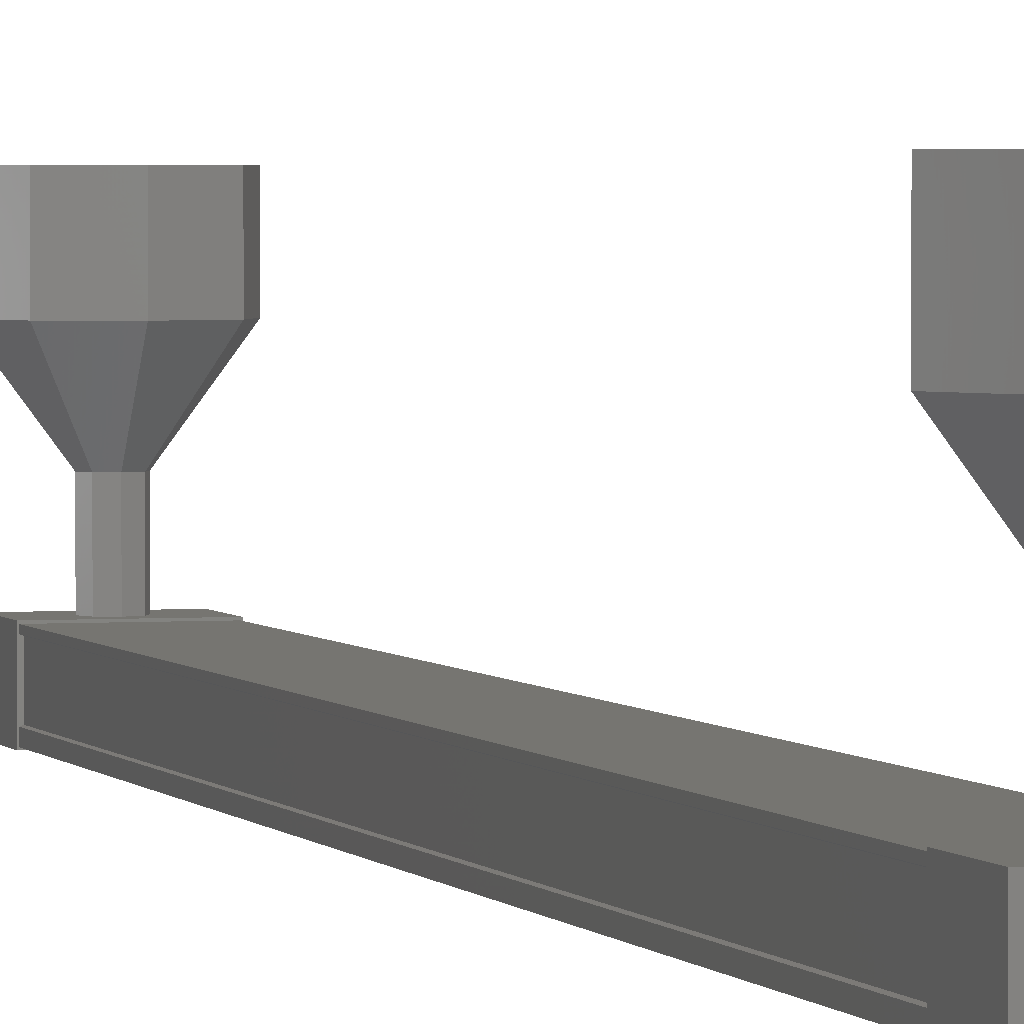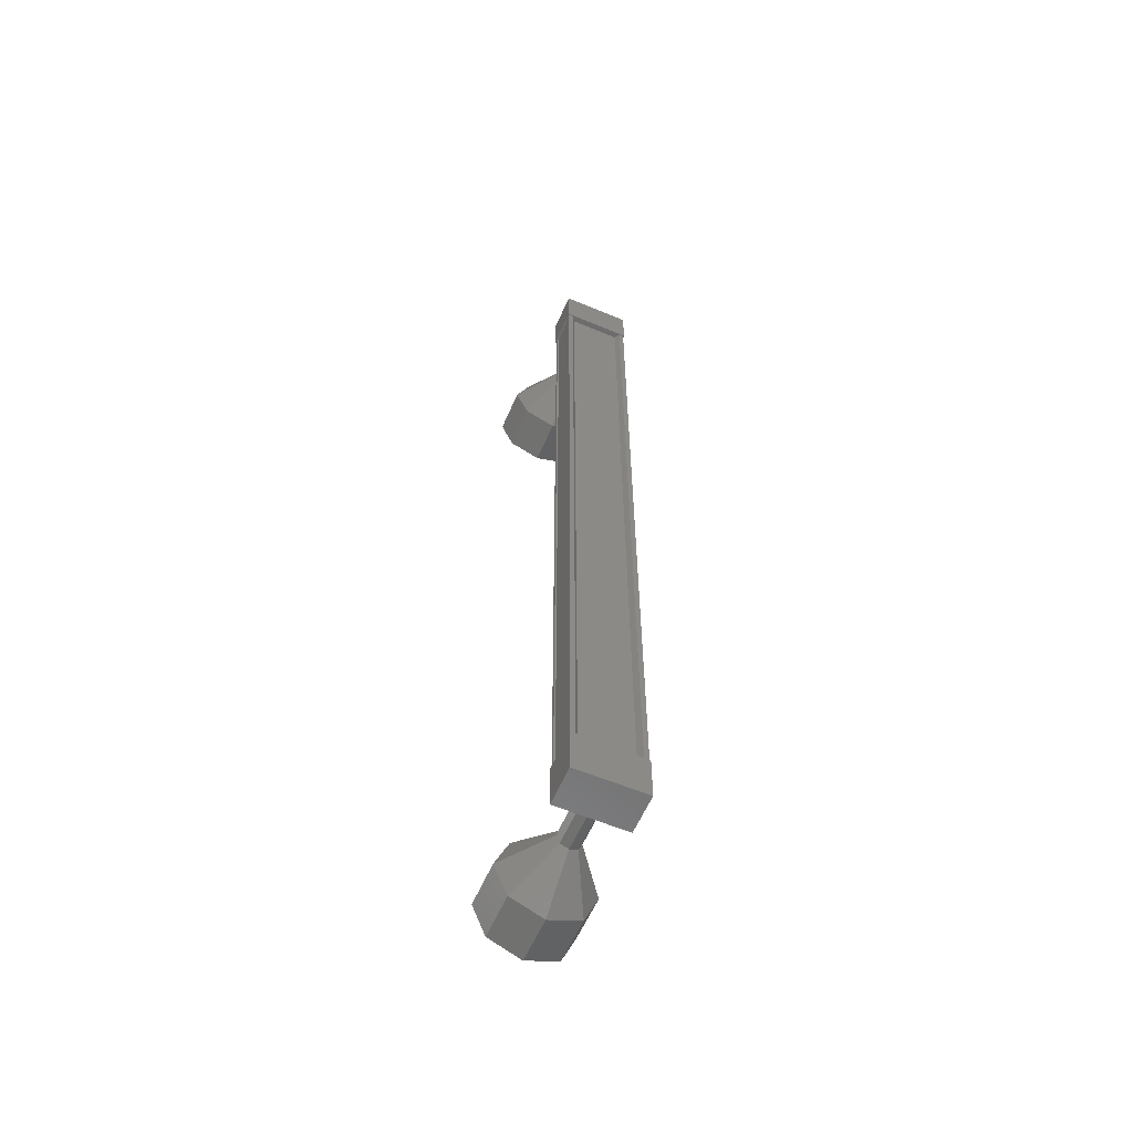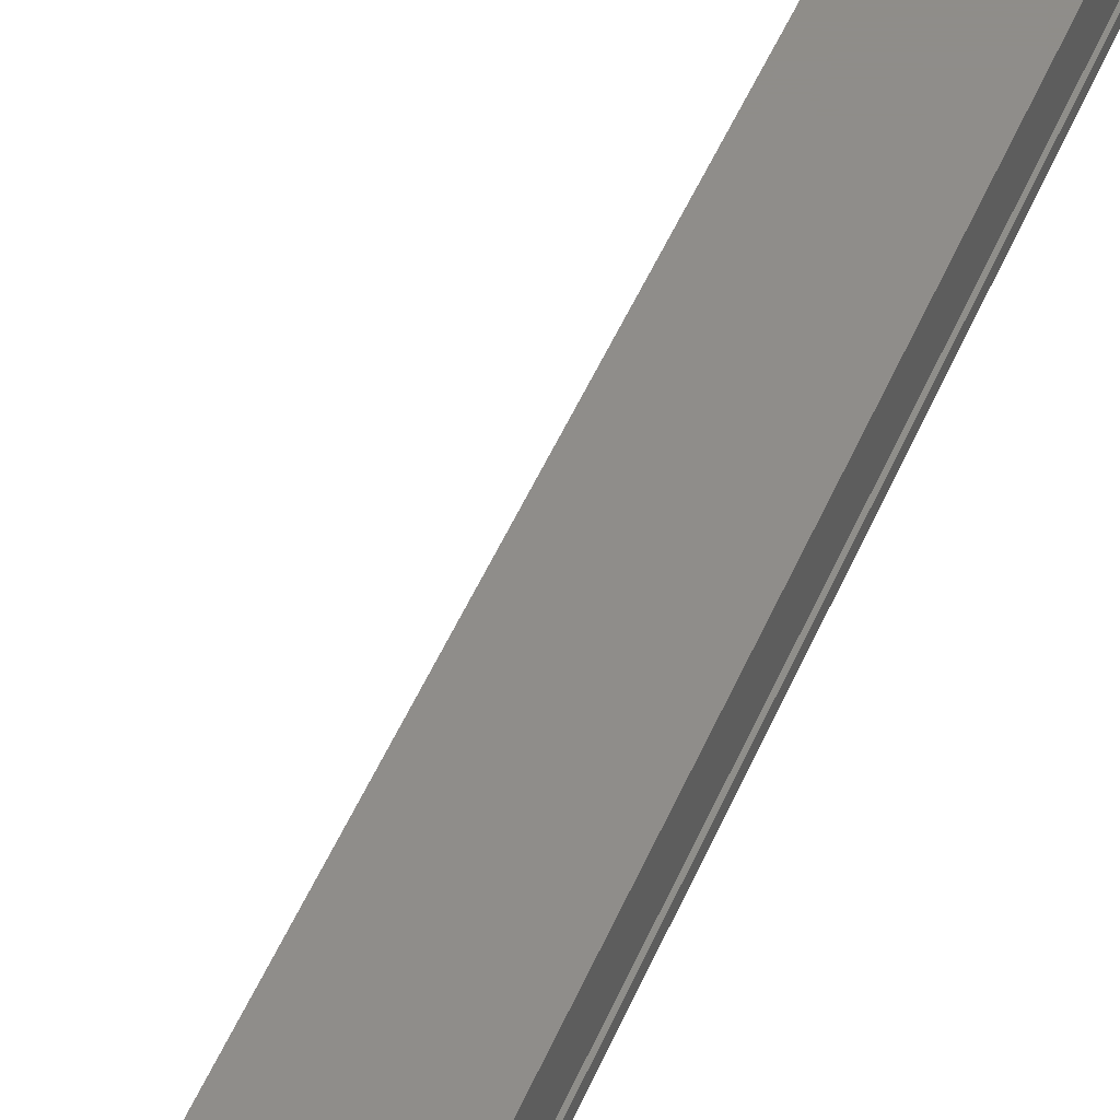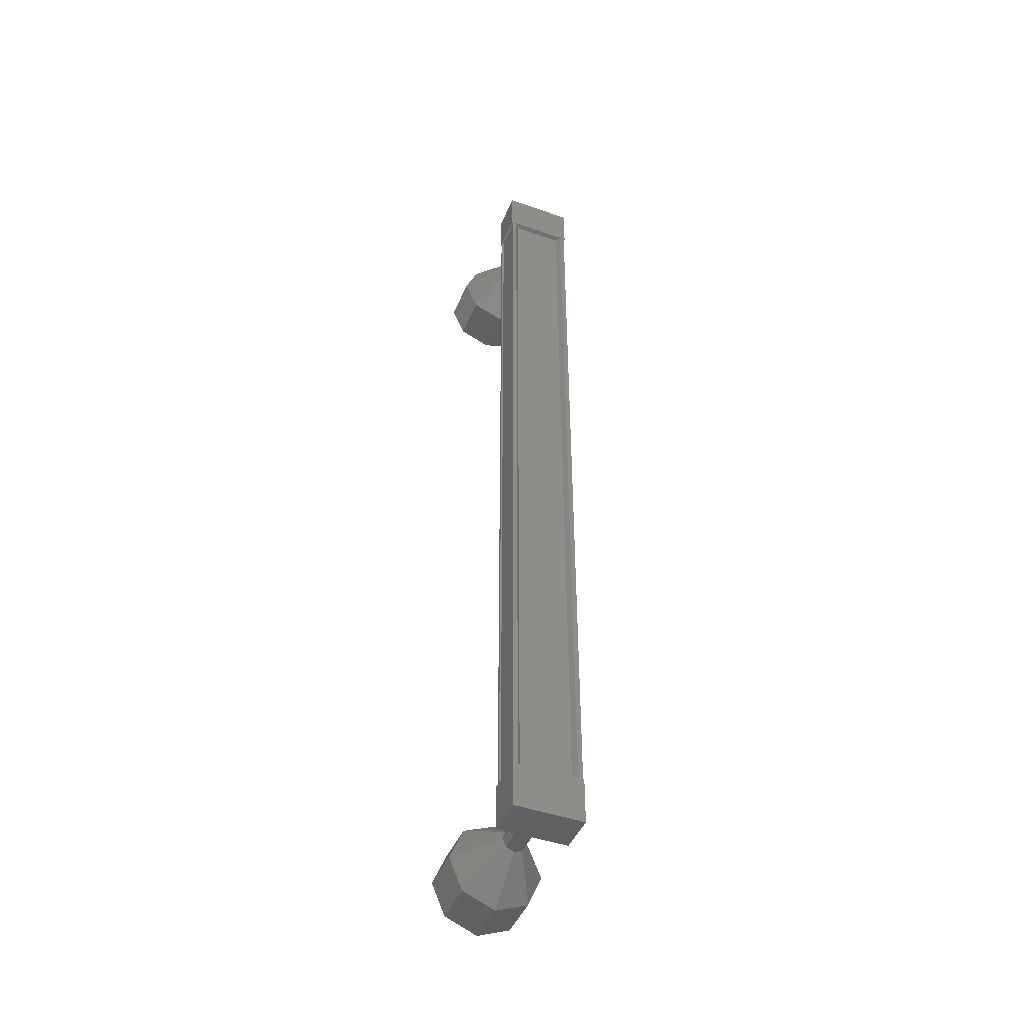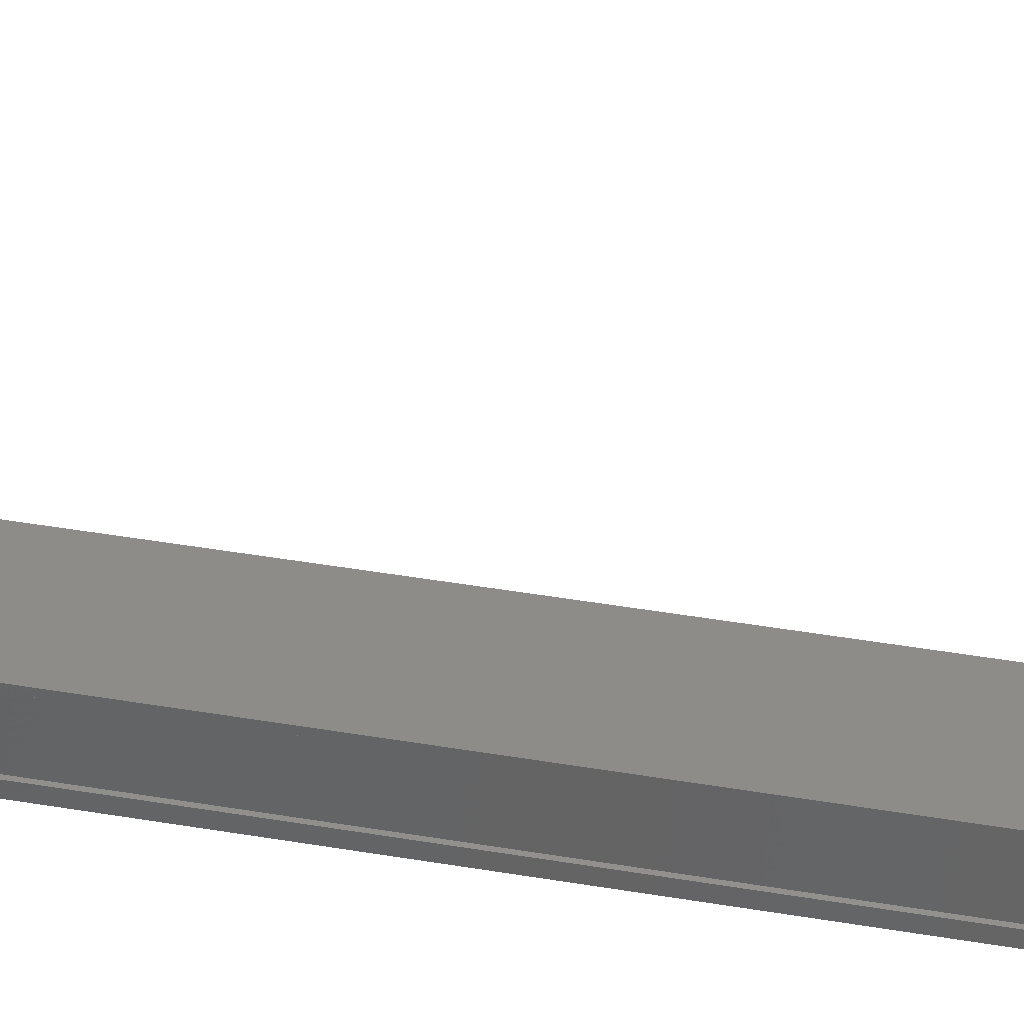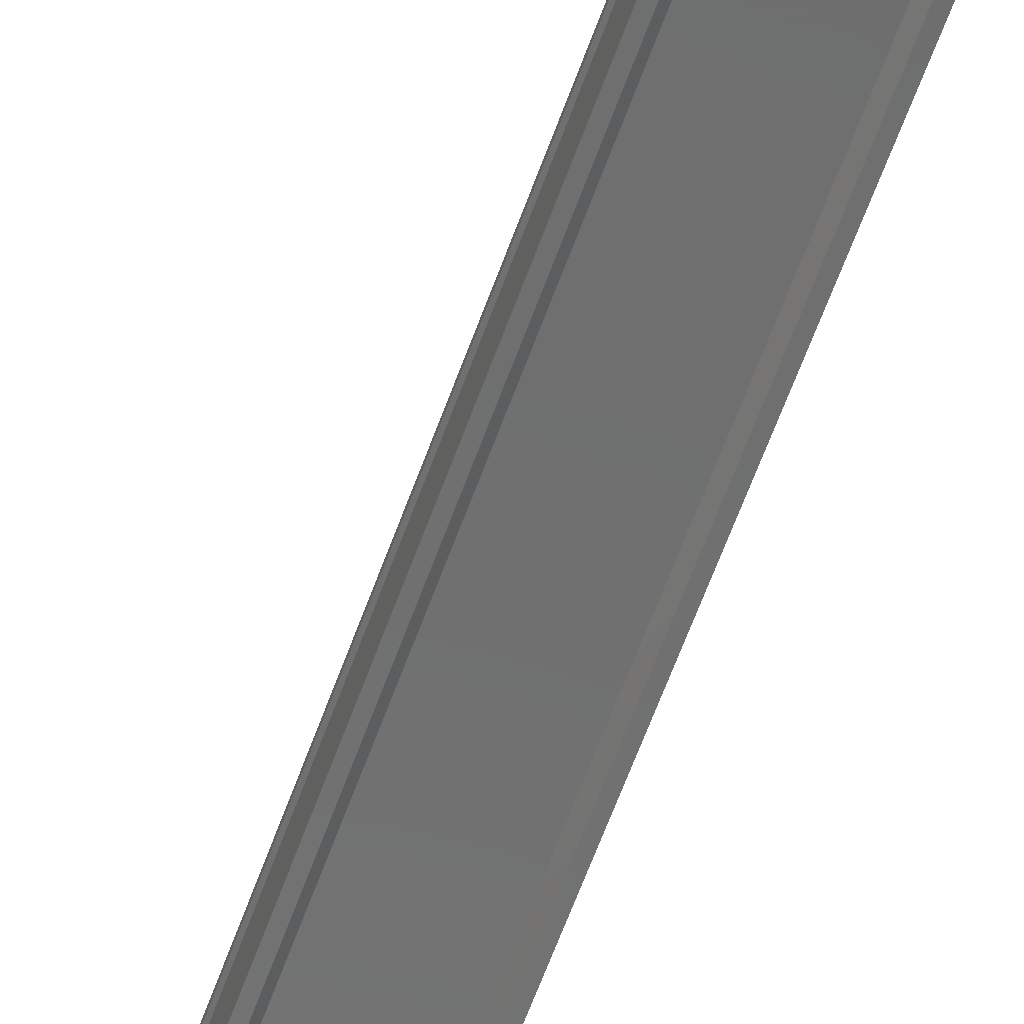
<metadata>
{"format":"stl","ext":"stl","renderer":"f3d","projection":"perspective","resolution":1024,"background":"white","views":[{"elev":2.4,"azim":-16.2,"up":"+Y"},{"elev":-59.3,"azim":-23.3,"up":"+Z"},{"elev":41.7,"azim":19.8,"up":"+Y"},{"elev":-45.3,"azim":-22.0,"up":"+Z"},{"elev":35.4,"azim":-76.6,"up":"+Y"},{"elev":-60.4,"azim":-19.4,"up":"+Y"}]}
</metadata>
<code>
# stl→obj: 128 verts, 152 faces
v 0.5523 -70.3 -41.08
v 0.6331 -70.41 -41.08
v 0.6331 -70.41 -22.26
v 0.7359 -70.41 -22.26
v -0.5523 -70.3 -22.26
v -0.6331 -70.41 -22.26
v -0.6331 -70.41 -41.08
v -0.7359 -70.41 -22.26
v -0.7359 -70.41 -41.08
v -0.7359 -69.68 -22.26
v -0.7359 -69.68 -41.08
v -0.7045 -69.69 -22.26
v -0.7045 -69.69 -41.08
v -0.7045 -70.27 -41.08
v 0.5523 -70.3 -22.26
v -0.5523 -70.3 -41.08
v -0.7359 -70.28 -41.08
v -0.7359 -70.28 -22.26
v -0.7045 -70.27 -22.26
v 0.7529 -70.43 -21.79
v -0.7529 -69.59 -21.79
v -0.7529 -70.43 -21.79
v -0.7529 -70.43 -22.79
v 0.7529 -70.43 -22.79
v -0.7529 -69.59 -22.79
v 0.7529 -69.59 -22.79
v 0.7529 -69.59 -21.79
v -0.7529 -70.43 -40.55
v 0.7529 -70.43 -40.55
v -0.7529 -69.59 -40.55
v 0.7529 -69.59 -40.55
v 0.7529 -69.59 -41.55
v 0.7529 -70.43 -41.55
v -0.7529 -70.43 -41.55
v -0.7529 -69.59 -41.55
v 0.7359 -70.41 -41.08
v 0.7359 -70.28 -41.08
v 0.7359 -70.28 -22.26
v 0.7045 -70.27 -41.08
v 0.7045 -70.27 -22.26
v 0.7045 -69.69 -41.08
v 0.7045 -69.69 -22.26
v 0.7359 -69.68 -41.08
v 0.7359 -69.68 -22.26
v 0.7359 -69.61 -41.08
v 0.7359 -69.61 -22.26
v -0.7359 -69.61 -41.08
v -0.7359 -69.61 -22.26
v 1e-06 -68.65 -41.29
v 1e-06 -67.65 -42.04
v 0.1768 -68.65 -41.22
v 0.7071 -67.65 -41.75
v 0.25 -68.65 -41.04
v 1 -67.65 -41.04
v 0.1768 -68.65 -40.86
v 0.7071 -67.65 -40.33
v 1e-06 -68.65 -40.79
v 1e-06 -67.65 -40.04
v -0.1768 -68.65 -40.86
v -0.7071 -67.65 -40.33
v -0.25 -68.65 -41.04
v -1 -67.65 -41.04
v -0.1768 -68.65 -41.22
v -0.7071 -67.65 -41.75
v -1e-06 -69.64 -22.55
v -1e-06 -68.64 -22.55
v 0.1768 -69.64 -22.48
v 0.1768 -68.64 -22.48
v 0.25 -69.64 -22.3
v 0.25 -68.64 -22.3
v 0.1768 -69.64 -22.12
v 0.1768 -68.64 -22.12
v -1e-06 -69.64 -22.05
v -1e-06 -68.64 -22.05
v -0.1768 -69.64 -22.12
v -0.1768 -68.64 -22.12
v -0.25 -69.64 -22.3
v -0.25 -68.64 -22.3
v -0.1768 -69.64 -22.48
v -0.1768 -68.64 -22.48
v -1e-06 -67.65 -23.3
v -1e-06 -66.65 -23.3
v 0.7071 -67.65 -23.01
v 0.7071 -66.65 -23.01
v 1 -67.65 -22.3
v 1 -66.65 -22.3
v 0.7071 -67.65 -21.59
v 0.7071 -66.65 -21.59
v -1e-06 -67.65 -21.3
v -1e-06 -66.65 -21.3
v -0.7071 -67.65 -21.59
v -0.7071 -66.65 -21.59
v -1 -67.65 -22.3
v -1 -66.65 -22.3
v -0.7071 -67.65 -23.01
v -0.7071 -66.65 -23.01
v -1e-06 -68.65 -22.55
v 0.1768 -68.65 -22.48
v 0.25 -68.65 -22.3
v 0.1768 -68.65 -22.12
v -1e-06 -68.65 -22.05
v -0.1768 -68.65 -22.12
v -0.25 -68.65 -22.3
v -0.1768 -68.65 -22.48
v 1e-06 -69.64 -41.29
v 1e-06 -68.64 -41.29
v 0.1768 -69.64 -41.22
v 0.1768 -68.64 -41.22
v 0.25 -69.64 -41.04
v 0.25 -68.64 -41.04
v 0.1768 -69.64 -40.86
v 0.1768 -68.64 -40.86
v 1e-06 -69.64 -40.79
v 1e-06 -68.64 -40.79
v -0.1768 -69.64 -40.86
v -0.1768 -68.64 -40.86
v -0.25 -69.64 -41.04
v -0.25 -68.64 -41.04
v -0.1768 -69.64 -41.22
v -0.1768 -68.64 -41.22
v -0.7071 -66.65 -41.75
v 1e-06 -66.65 -42.04
v 0.7071 -66.65 -41.75
v 1 -66.65 -41.04
v 0.7071 -66.65 -40.33
v 1e-06 -66.65 -40.04
v -0.7071 -66.65 -40.33
v -1 -66.65 -41.04
f 1 2 3
f 3 2 4
f 5 6 7
f 7 6 8
f 8 9 7
f 10 11 12
f 12 11 13
f 13 14 12
f 3 15 1
f 1 15 5
f 5 16 1
f 7 16 5
f 9 8 17
f 17 8 18
f 18 14 17
f 19 14 18
f 12 14 19
f 20 21 22
f 22 21 23
f 23 24 22
f 25 24 23
f 26 24 25
f 25 21 26
f 26 21 27
f 27 21 20
f 20 24 27
f 22 24 20
f 28 29 30
f 30 29 31
f 31 32 30
f 29 32 31
f 33 32 29
f 29 34 33
f 33 34 32
f 32 34 35
f 35 30 32
f 34 30 35
f 28 30 34
f 34 29 28
f 2 36 4
f 4 36 37
f 37 38 4
f 39 38 37
f 40 38 39
f 39 41 40
f 40 41 42
f 42 41 43
f 43 44 42
f 45 44 43
f 46 44 45
f 45 47 46
f 46 47 48
f 48 47 10
f 25 23 21
f 24 26 27
f 47 11 10
f 49 50 51
f 51 50 52
f 52 53 51
f 54 53 52
f 55 53 54
f 54 56 55
f 55 56 57
f 57 56 58
f 58 59 57
f 60 59 58
f 61 59 60
f 60 62 61
f 61 62 63
f 63 62 64
f 64 49 63
f 50 49 64
f 65 66 67
f 67 66 68
f 68 69 67
f 70 69 68
f 71 69 70
f 70 72 71
f 71 72 73
f 73 72 74
f 74 75 73
f 76 75 74
f 77 75 76
f 76 78 77
f 77 78 79
f 79 78 80
f 80 65 79
f 66 65 80
f 81 82 83
f 83 82 84
f 84 85 83
f 86 85 84
f 87 85 86
f 86 88 87
f 87 88 89
f 89 88 90
f 90 91 89
f 92 91 90
f 93 91 92
f 92 94 93
f 93 94 95
f 95 94 96
f 96 81 95
f 82 81 96
f 97 81 98
f 98 81 83
f 83 99 98
f 85 99 83
f 100 99 85
f 85 87 100
f 100 87 101
f 101 87 89
f 89 102 101
f 91 102 89
f 103 102 91
f 91 93 103
f 103 93 104
f 104 93 95
f 95 97 104
f 81 97 95
f 105 106 107
f 107 106 108
f 108 109 107
f 110 109 108
f 111 109 110
f 110 112 111
f 111 112 113
f 113 112 114
f 114 115 113
f 116 115 114
f 117 115 116
f 116 118 117
f 117 118 119
f 119 118 120
f 120 105 119
f 106 105 120
f 64 121 50
f 50 121 122
f 122 52 50
f 123 52 122
f 54 52 123
f 123 124 54
f 54 124 56
f 56 124 125
f 125 58 56
f 126 58 125
f 60 58 126
f 126 127 60
f 60 127 62
f 62 127 128
f 128 64 62
f 121 64 128

</code>
